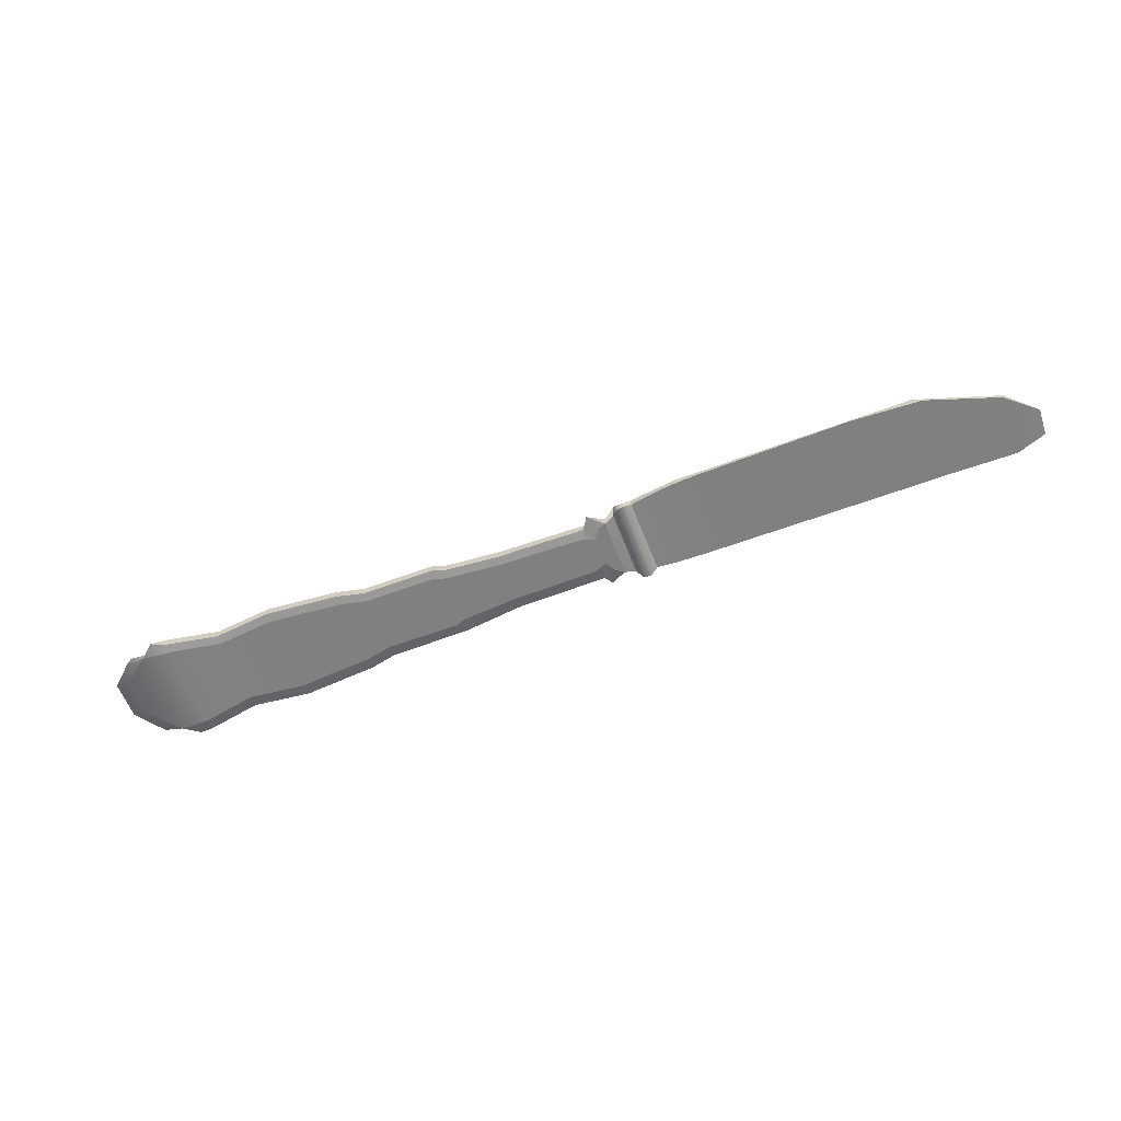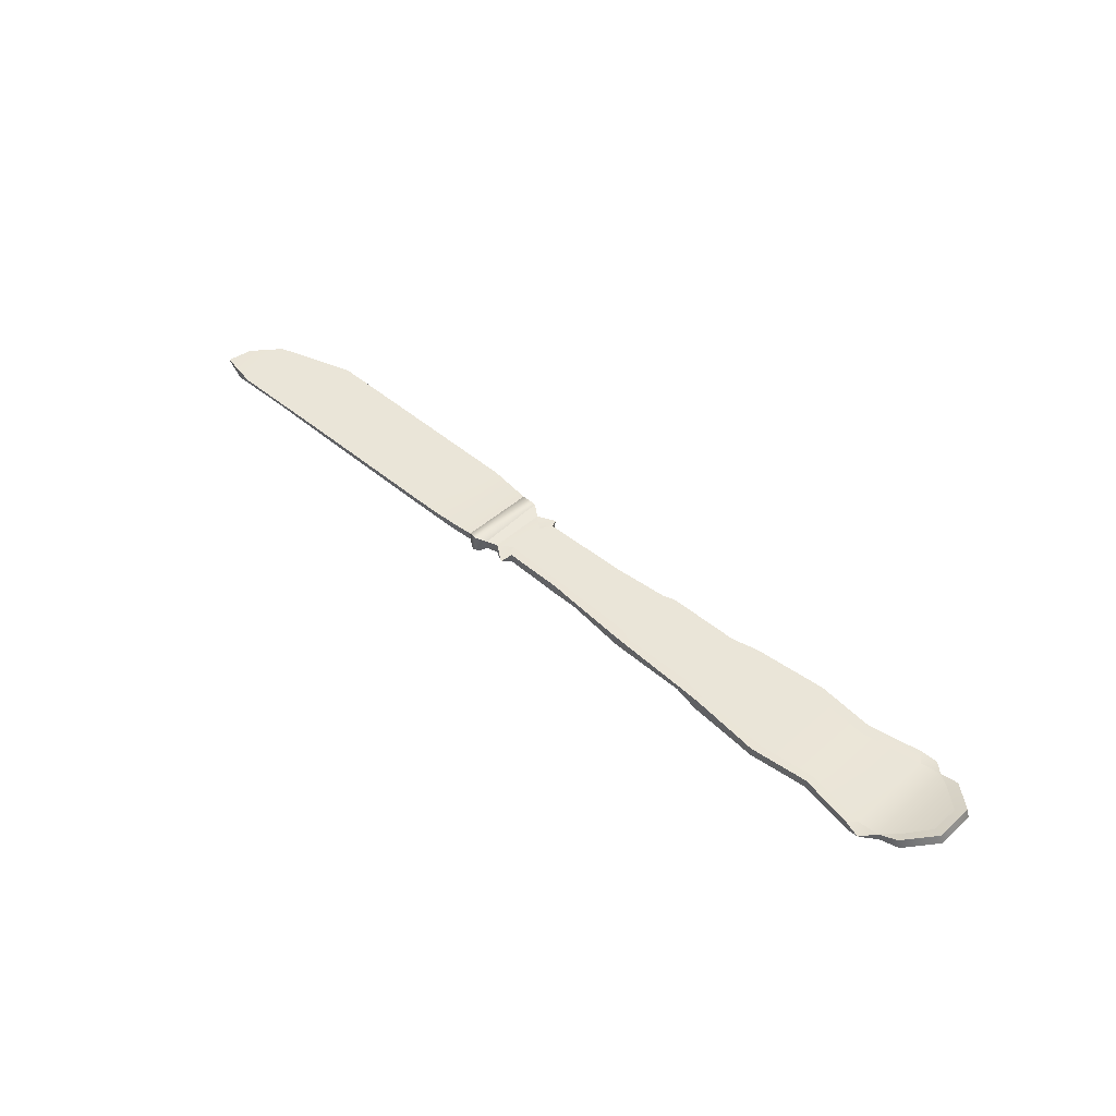
<metadata>
{"format":"obj","ext":"obj","renderer":"f3d","projection":"perspective","resolution":1024,"background":"white","views":[{"elev":-60.0,"azim":20.7,"up":"+Y"},{"elev":45.2,"azim":-135.6,"up":"+Y"}]}
</metadata>
<code>
g SM_Knife_LOD1
v 0.3214 0.004038 0.01365
v 0.3386 0.000971 -0.000964
v 0.3206 0.002329 0.01346
v 0.0668 0.005759 -0.0177
v 0.06915 0.003002 -0.02413
v 0.07154 0.004554 -0.01136
v 0.06631 0.005758 0.01778
v 0.07143 0.004421 0.0114
v 0.06972 0.00381 0.02373
v 0.0793 0.005394 -0.01752
v 0.07154 0.004554 -0.01136
v 0.06915 0.003002 -0.02413
v 0.07942 0.005662 0.01732
v 0.06972 0.00381 0.02373
v 0.07143 0.004421 0.0114
v -0.02601 0.000302 -0.02307
v -0.03044 0.000862 -0.01767
v -0.02374 0.001111 -0.01545
v 0.06286 0.000666 0.01176
v 0.06583 0.000667 0.01783
v 0.07021 0.000922 0.008837
v 0.06621 0.000485 -0.01774
v 0.06284 0.000946 -0.01184
v 0.07022 0.000837 -0.008815
v 0.07939 -0.000225 0.01773
v 0.074 0.000675 0.01515
v 0.06972 0.00381 0.02373
v 0.06915 0.003002 -0.02413
v 0.07402 0.000782 -0.01518
v 0.07923 -0.00036 -0.0178
v -0.2205 0.005761 0.02777
v -0.2323 0.009251 0.02668
v -0.2293 0.006929 0.0215
v -0.2323 0.009251 -0.02668
v -0.2208 0.005358 -0.02838
v -0.2293 0.006967 -0.02148
v -0.2218 0.001176 -0.02775
v -0.2339 0.004091 -0.02668
v -0.2305 0.003889 -0.02145
v -0.2339 0.004091 0.02668
v -0.2217 0.001676 0.02809
v -0.2305 0.003848 0.02144
v -0.2075 0.003297 0.02785
v -0.2032 0.005173 0.03351
v -0.213 0.002856 0.03546
v -0.2205 0.005761 0.02777
v -0.2075 0.003297 0.02785
v -0.213 0.002856 0.03546
v -0.2208 0.005358 -0.02838
v -0.213 0.002859 -0.03546
v -0.2075 0.003438 -0.02778
v -0.2032 0.005173 -0.03351
v -0.2075 0.003438 -0.02778
v -0.213 0.002859 -0.03546
v -0.2218 0.001176 -0.02775
v -0.2129 0.000601 -0.02766
v -0.213 0.002859 -0.03546
v -0.2129 0.000601 0.02761
v -0.2217 0.001676 0.02809
v -0.213 0.002856 0.03546
v 0.06631 0.005758 0.01778
v 0.06972 0.00381 0.02373
v 0.06583 0.000667 0.01783
v 0.07939 -0.000225 0.01773
v 0.07942 0.005662 0.01732
v 0.0868 0.007131 0.02288
v 0.08563 0.000405 0.02027
v 0.06915 0.003002 -0.02413
v 0.0668 0.005759 -0.0177
v 0.06621 0.000485 -0.01774
v 0.0793 0.005394 -0.01752
v 0.07923 -0.00036 -0.0178
v 0.0793 0.005394 -0.01752
v 0.08563 0.000405 -0.02027
v 0.08563 0.005802 -0.02027
v 0.3202 0.002268 -0.02445
v 0.3382 0.003973 -0.01907
v 0.3123 0.004019 -0.02396
v 0.2771 0.004056 -0.02377
v 0.3202 0.002268 -0.02445
v 0.2771 0.002152 -0.02377
v 0.2556 0.001855 -0.02377
v 0.2771 0.002152 -0.02377
v 0.2556 0.004353 -0.02377
v 0.2341 0.004494 -0.02377
v 0.2556 0.001855 -0.02377
v 0.2341 0.001714 -0.02377
v 0.2341 0.004494 -0.02377
v 0.1413 0.004755 -0.02377
v 0.1413 0.001453 -0.02377
v 0.1261 0.004948 -0.02362
v 0.1413 0.001453 -0.02377
v 0.1261 0.00126 -0.02362
v -0.03027 0.004359 -0.01774
v -0.02579 0.005679 -0.02259
v -0.02312 0.004318 -0.01463
v -0.09021 0.005593 -0.02595
v -0.03027 0.004359 -0.01774
v -0.07472 0.004322 -0.01774
v -0.09038 0.004342 -0.02123
v -0.09038 0.004342 -0.02123
v -0.1355 0.005802 -0.03118
v -0.1378 0.004309 -0.0249
v -0.1711 0.005802 -0.02737
v -0.1378 0.004309 -0.0249
v -0.1714 0.004258 -0.0213
v -0.213 0.002859 -0.03546
v -0.2208 0.005358 -0.02838
v -0.2218 0.001176 -0.02775
v -0.2043 -0.000133 -0.03356
v -0.2032 0.005173 -0.03351
v -0.2043 -0.000133 0.03356
v -0.213 0.002856 0.03546
v -0.2032 0.005173 0.03351
v -0.2205 0.005761 0.02777
v -0.2217 0.001676 0.02809
v 0.06284 0.000946 -0.01184
v 0.02998 0.000828 -0.01239
v 0.02999 0.001057 0.01245
v 0.06286 0.000666 0.01176
v 0.01247 0.000866 -0.01252
v 0.02999 0.001057 0.01245
v 0.02998 0.000828 -0.01239
v 0.01247 0.00099 0.01255
v -0.02374 0.001111 -0.01545
v 0.01247 0.00099 0.01255
v 0.01247 0.000866 -0.01252
v -0.02374 0.001017 0.01543
v -0.03044 0.000862 -0.01767
v -0.03044 0.001033 0.01771
v -0.02374 0.001111 -0.01545
v -0.0224 0.000405 0.0214
v 0.01275 0.005806 0.01862
v 0.01275 0.000405 0.01852
v -0.0224 0.005802 0.0214
v -0.02939 0.000405 0.02378
v -0.0224 0.005802 0.0214
v -0.0224 0.000405 0.0214
v -0.02939 0.005802 0.02378
v -0.07503 0.001196 -0.01776
v -0.03044 0.001033 0.01771
v -0.03044 0.000862 -0.01767
v -0.075 0.001027 0.01772
v -0.07503 0.001196 -0.01776
v -0.09049 0.000947 0.02121
v -0.075 0.001027 0.01772
v -0.09053 0.001079 -0.02123
v -0.09053 0.001079 -0.02123
v -0.1378 0.001178 0.02496
v -0.09049 0.000947 0.02121
v -0.1378 0.001034 -0.02492
v -0.1714 0.001158 -0.02128
v -0.1378 0.001178 0.02496
v -0.1378 0.001034 -0.02492
v -0.1714 0.001167 0.02128
v -0.2305 0.003848 0.02144
v -0.2305 0.003889 -0.02145
v -0.2438 0.00746 -0.009041
v -0.2438 0.006814 0.008914
v 0.07021 0.000922 0.008837
v 0.07022 0.000837 -0.008815
v 0.06284 0.000946 -0.01184
v 0.06286 0.000666 0.01176
v 0.074 0.000675 0.01515
v 0.07402 0.000782 -0.01518
v 0.07022 0.000837 -0.008815
v 0.07021 0.000922 0.008837
v 0.07939 -0.000225 0.01773
v 0.07923 -0.00036 -0.0178
v 0.07402 0.000782 -0.01518
v 0.074 0.000675 0.01515
v 0.09836 0.000769 -0.02223
v 0.09321 -0.001812 0.02543
v 0.09811 0.000497 0.02389
v 0.09317 -0.001992 -0.0251
v 0.08874 -0.001235 0.02435
v 0.08874 -0.001235 -0.02435
v 0.08563 0.000405 -0.02027
v 0.08563 0.000405 0.02027
v 0.08874 -0.001235 -0.02435
v 0.08874 -0.001235 0.02435
v 0.09317 -0.001992 -0.0251
v 0.09321 -0.001812 0.02543
v -0.0224 0.005802 0.0214
v -0.03028 0.004464 0.0177
v -0.02307 0.0044 0.01458
v -0.02939 0.005802 0.02378
v -0.0743 0.005802 0.02378
v -0.03028 0.004464 0.0177
v -0.07471 0.004281 0.01775
v -0.09038 0.004424 0.02121
v -0.09074 0.005802 0.02748
v -0.1355 0.005802 0.03118
v -0.09038 0.004424 0.02121
v -0.1378 0.004293 0.02491
v -0.1711 0.005802 0.02737
v -0.1378 0.004293 0.02491
v -0.1715 0.004263 0.0213
v -0.2424 0.01109 0.009079
v -0.2293 0.006929 0.0215
v -0.2323 0.009251 0.02668
v -0.2482 0.01413 0.01186
v -0.2422 0.0114 -0.009037
v -0.2482 0.01413 0.01186
v -0.2482 0.01413 -0.01186
v -0.2424 0.01109 0.009079
v -0.2422 0.0114 -0.009037
v -0.2323 0.009251 -0.02668
v -0.2293 0.006967 -0.02148
v -0.2482 0.01413 -0.01186
v 0.08563 0.005802 -0.02027
v 0.0868 0.007131 0.02288
v 0.07942 0.005662 0.01732
v 0.0793 0.005394 -0.01752
v 0.06286 0.000666 0.01176
v 0.02999 0.001057 0.01245
v 0.03 0.000405 0.01852
v 0.06583 0.000667 0.01783
v 0.03 0.000405 -0.01852
v 0.06284 0.000946 -0.01184
v 0.06621 0.000485 -0.01774
v 0.02998 0.000828 -0.01239
v 0.01275 0.000405 -0.01852
v 0.02998 0.000828 -0.01239
v 0.03 0.000405 -0.01852
v 0.01247 0.000866 -0.01252
v 0.02999 0.001057 0.01245
v 0.01247 0.00099 0.01255
v 0.01275 0.000405 0.01852
v 0.03 0.000405 0.01852
v -0.02601 0.000302 -0.02307
v 0.01247 0.000866 -0.01252
v 0.01275 0.000405 -0.01852
v -0.02374 0.001111 -0.01545
v 0.01247 0.00099 0.01255
v -0.02374 0.001017 0.01543
v -0.0224 0.000405 0.0214
v 0.01275 0.000405 0.01852
v -0.03044 0.001033 0.01771
v -0.0224 0.000405 0.0214
v -0.02374 0.001017 0.01543
v -0.02939 0.000405 0.02378
v -0.0743 0.000405 -0.02378
v -0.03044 0.000862 -0.01767
v -0.02601 0.000302 -0.02307
v -0.07503 0.001196 -0.01776
v -0.03044 0.001033 0.01771
v -0.075 0.001027 0.01772
v -0.0743 0.000405 0.02378
v -0.02939 0.000405 0.02378
v -0.0743 0.000405 -0.02378
v -0.09074 0.000405 -0.02748
v -0.09053 0.001079 -0.02123
v -0.07503 0.001196 -0.01776
v -0.09049 0.000947 0.02121
v -0.0743 0.000405 0.02378
v -0.075 0.001027 0.01772
v -0.09074 0.000405 0.02748
v -0.1355 0.000405 -0.03118
v -0.09053 0.001079 -0.02123
v -0.09074 0.000405 -0.02748
v -0.1378 0.001034 -0.02492
v -0.1711 0.000405 -0.02737
v -0.1378 0.001034 -0.02492
v -0.1355 0.000405 -0.03118
v -0.1714 0.001158 -0.02128
v -0.1378 0.001178 0.02496
v -0.1714 0.001167 0.02128
v -0.1711 0.000405 0.02737
v -0.1355 0.000405 0.03118
v -0.09049 0.000947 0.02121
v -0.09074 0.000405 0.02748
v -0.1378 0.001178 0.02496
v -0.2339 0.004091 -0.02668
v -0.2438 0.00746 -0.009041
v -0.2305 0.003889 -0.02145
v -0.2498 0.008975 -0.01186
v -0.2438 0.006814 0.008914
v -0.2438 0.00746 -0.009041
v -0.2498 0.008975 -0.01186
v -0.2498 0.008975 0.01186
v -0.2339 0.004091 0.02668
v -0.2438 0.006814 0.008914
v -0.2498 0.008975 0.01186
v -0.2305 0.003848 0.02144
v 0.06972 0.00381 0.02373
v 0.074 0.000675 0.01515
v 0.06583 0.000667 0.01783
v 0.07021 0.000922 0.008837
v 0.07402 0.000782 -0.01518
v 0.06621 0.000485 -0.01774
v 0.07022 0.000837 -0.008815
v 0.06915 0.003002 -0.02413
v 0.08563 0.000405 0.02027
v 0.08563 0.000405 -0.02027
v 0.07923 -0.00036 -0.0178
v 0.07939 -0.000225 0.01773
v 0.1414 0.001453 0.02845
v 0.2341 0.001714 -0.02377
v 0.1413 0.001453 -0.02377
v 0.234 0.001714 0.03021
v 0.2772 0.002124 0.02789
v 0.2341 0.001714 -0.02377
v 0.2556 0.001855 -0.02377
v 0.2771 0.002152 -0.02377
v 0.3202 0.002268 -0.02445
v 0.3206 0.002329 0.01346
v 0.3386 0.000971 -0.000964
v 0.3382 0.003973 -0.01907
v 0.111 0.000947 -0.02314
v 0.1112 0.000947 0.0261
v 0.1261 0.00126 -0.02362
v 0.1262 0.00126 0.02777
v 0.1261 0.00126 -0.02362
v 0.1262 0.00126 0.02777
v 0.1413 0.001453 -0.02377
v 0.1414 0.001453 0.02845
v 0.111 0.000947 -0.02314
v 0.09811 0.000497 0.02389
v 0.1112 0.000947 0.0261
v 0.09836 0.000769 -0.02223
v 0.09836 0.000769 -0.02223
v 0.111 0.005261 -0.02314
v 0.09824 0.005541 -0.02222
v 0.111 0.000947 -0.02314
v 0.1261 0.004948 -0.02362
v 0.111 0.005261 -0.02314
v 0.1261 0.00126 -0.02362
v -0.2129 0.000601 -0.02766
v -0.2129 0.000601 0.02761
v -0.2039 0.000371 -0.02733
v -0.2039 0.000222 0.02729
v -0.2217 0.001676 0.02809
v -0.2129 0.000601 -0.02766
v -0.2218 0.001176 -0.02775
v -0.2129 0.000601 0.02761
v -0.2039 0.000371 -0.02733
v -0.1714 0.001167 0.02128
v -0.1714 0.001158 -0.02128
v -0.2039 0.000222 0.02729
v -0.1711 0.000405 -0.02737
v -0.2032 0.005173 -0.03351
v -0.2043 -0.000133 -0.03356
v -0.1711 0.005802 -0.02737
v -0.1355 0.000405 -0.03118
v -0.1711 0.000405 -0.02737
v -0.1355 0.005802 -0.03118
v -0.09074 0.000405 -0.02748
v -0.09021 0.005593 -0.02595
v -0.0743 0.000405 -0.02378
v -0.09021 0.005593 -0.02595
v -0.02601 0.000302 -0.02307
v -0.02579 0.005679 -0.02259
v 0.01275 0.000405 -0.01852
v 0.02977 0.005829 -0.01807
v 0.03 0.000405 -0.01852
v 0.0668 0.005759 -0.0177
v 0.02977 0.005829 -0.01807
v 0.06621 0.000485 -0.01774
v -0.2032 0.005173 0.03351
v -0.1711 0.000405 0.02737
v -0.2043 -0.000133 0.03356
v -0.1711 0.005802 0.02737
v -0.1355 0.005802 0.03118
v -0.1711 0.000405 0.02737
v -0.1355 0.000405 0.03118
v -0.09074 0.005802 0.02748
v -0.09074 0.000405 0.02748
v -0.0743 0.005802 0.02378
v -0.0743 0.000405 0.02378
v -0.02939 0.005802 0.02378
v -0.02939 0.000405 0.02378
v -0.0743 0.005802 0.02378
v -0.2305 0.003889 -0.02145
v -0.2217 0.001676 0.02809
v -0.2218 0.001176 -0.02775
v -0.2305 0.003848 0.02144
v -0.2323 0.009251 -0.02668
v -0.2218 0.001176 -0.02775
v -0.2208 0.005358 -0.02838
v -0.2339 0.004091 -0.02668
v -0.2323 0.009251 0.02668
v -0.2217 0.001676 0.02809
v -0.2339 0.004091 0.02668
v -0.2205 0.005761 0.02777
v -0.2075 0.003297 0.02785
v -0.1715 0.004263 0.0213
v -0.1711 0.005802 0.02737
v -0.2032 0.005173 0.03351
v -0.1711 0.005802 -0.02737
v -0.2075 0.003438 -0.02778
v -0.2032 0.005173 -0.03351
v -0.1714 0.004258 -0.0213
v -0.2039 0.000371 -0.02733
v -0.1714 0.001158 -0.02128
v -0.1711 0.000405 -0.02737
v -0.2043 -0.000133 -0.03356
v -0.2039 0.000222 0.02729
v -0.1711 0.000405 0.02737
v -0.1714 0.001167 0.02128
v -0.2043 -0.000133 0.03356
v -0.213 0.002859 -0.03546
v -0.2129 0.000601 -0.02766
v -0.2043 -0.000133 -0.03356
v -0.2039 0.000371 -0.02733
v -0.2129 0.000601 0.02761
v -0.2043 -0.000133 0.03356
v -0.2039 0.000222 0.02729
v -0.213 0.002856 0.03546
v -0.1378 0.004309 -0.0249
v -0.1378 0.004293 0.02491
v -0.1715 0.004263 0.0213
v -0.1714 0.004258 -0.0213
v -0.2075 0.003297 0.02785
v -0.2075 0.003438 -0.02778
v -0.2208 0.005358 -0.02838
v -0.2205 0.005761 0.02777
v -0.2293 0.006929 0.0215
v -0.2293 0.006967 -0.02148
v -0.2424 0.01109 0.009079
v -0.2422 0.0114 -0.009037
v 0.098 0.005722 0.02394
v 0.09811 0.000497 0.02389
v 0.09321 -0.001812 0.02543
v 0.0868 0.007131 0.02288
v 0.08874 -0.001235 0.02435
v 0.08563 0.000405 0.02027
v 0.09824 0.005541 -0.02222
v 0.098 0.005722 0.02394
v 0.09112 0.008652 -0.02502
v 0.0868 0.007131 0.02288
v 0.08563 0.005802 -0.02027
v -0.0224 0.005802 0.0214
v -0.02307 0.0044 0.01458
v 0.01275 0.005806 0.01862
v 0.07143 0.004421 0.0114
v 0.06631 0.005758 0.01778
v -0.02312 0.004318 -0.01463
v -0.02579 0.005679 -0.02259
v 0.02977 0.005829 -0.01807
v 0.07154 0.004554 -0.01136
v 0.0668 0.005759 -0.0177
v 0.06583 0.000667 0.01783
v 0.01275 0.005806 0.01862
v 0.06631 0.005758 0.01778
v 0.03 0.000405 0.01852
v 0.01275 0.000405 0.01852
v -0.1378 0.004309 -0.0249
v -0.09038 0.004342 -0.02123
v -0.1378 0.004293 0.02491
v -0.09038 0.004424 0.02121
v -0.07472 0.004322 -0.01774
v -0.07471 0.004281 0.01775
v -0.03027 0.004359 -0.01774
v -0.03028 0.004464 0.0177
v -0.02312 0.004318 -0.01463
v -0.02307 0.0044 0.01458
v 0.07143 0.004421 0.0114
v 0.07154 0.004554 -0.01136
v 0.0793 0.005394 -0.01752
v 0.07942 0.005662 0.01732
v -0.2339 0.004091 0.02668
v -0.2482 0.01413 0.01186
v -0.2323 0.009251 0.02668
v -0.2498 0.008975 0.01186
v -0.2482 0.01413 -0.01186
v -0.2498 0.008975 -0.01186
v -0.2339 0.004091 -0.02668
v -0.2323 0.009251 -0.02668
v 0.2772 0.002124 0.02789
v 0.3214 0.004038 0.01365
v 0.3206 0.002329 0.01346
v 0.2714 0.00427 0.02953
v 0.234 0.001714 0.03021
v 0.2714 0.00427 0.02953
v 0.1414 0.001453 0.02845
v 0.127 0.004828 0.02806
v 0.1262 0.00126 0.02777
v 0.1112 0.000947 0.0261
v 0.098 0.005722 0.02394
v 0.09811 0.000497 0.02389
v 0.111 0.005261 -0.02314
v 0.098 0.005722 0.02394
v 0.09824 0.005541 -0.02222
v 0.127 0.004828 0.02806
v 0.1261 0.004948 -0.02362
v 0.1413 0.004755 -0.02377
v 0.2341 0.004494 -0.02377
v 0.2714 0.00427 0.02953
v 0.2556 0.004353 -0.02377
v 0.2771 0.004056 -0.02377
v 0.3214 0.004038 0.01365
v 0.3123 0.004019 -0.02396
v 0.3382 0.003973 -0.01907
v 0.3386 0.000971 -0.000964
v 0.09836 0.000769 -0.02223
v 0.09824 0.005541 -0.02222
v 0.09112 0.008652 -0.02502
v 0.09317 -0.001992 -0.0251
v 0.08874 -0.001235 -0.02435
v 0.08563 0.000405 -0.02027
v 0.08563 0.005802 -0.02027
f 3 2 1
f 6 5 4
f 9 8 7
f 12 11 10
f 15 14 13
f 18 17 16
f 21 20 19
f 24 23 22
f 27 26 25
f 30 29 28
f 33 32 31
f 36 35 34
f 39 38 37
f 42 41 40
f 45 44 43
f 48 47 46
f 51 50 49
f 54 53 52
f 57 56 55
f 60 59 58
f 63 62 61
f 65 62 64
f 66 65 64
f 66 64 67
f 70 69 68
f 72 68 71
f 74 72 73
f 74 73 75
f 78 77 76
f 80 79 78
f 79 80 81
f 83 82 79
f 82 84 79
f 84 86 85
f 87 85 86
f 87 89 88
f 89 87 90
f 89 92 91
f 93 91 92
f 96 95 94
f 98 95 97
f 99 98 97
f 99 97 100
f 97 102 101
f 103 101 102
f 105 102 104
f 106 105 104
f 109 108 107
f 111 110 107
f 114 113 112
f 116 113 115
f 119 118 117
f 120 119 117
f 123 122 121
f 124 121 122
f 127 126 125
f 128 125 126
f 128 130 129
f 131 128 129
f 134 133 132
f 135 132 133
f 138 137 136
f 139 136 137
f 142 141 140
f 143 140 141
f 146 145 144
f 147 144 145
f 150 149 148
f 151 148 149
f 154 153 152
f 155 152 153
f 158 157 156
f 159 158 156
f 162 161 160
f 160 163 162
f 166 165 164
f 167 166 164
f 170 169 168
f 168 171 170
f 174 173 172
f 175 172 173
f 178 177 176
f 179 178 176
f 182 181 180
f 183 181 182
f 186 185 184
f 187 184 185
f 187 189 188
f 190 188 189
f 188 190 191
f 192 188 191
f 194 193 192
f 193 194 195
f 193 197 196
f 198 196 197
f 201 200 199
f 199 202 201
f 205 204 203
f 206 203 204
f 209 208 207
f 210 207 208
f 213 212 211
f 214 213 211
f 217 216 215
f 218 217 215
f 221 220 219
f 222 219 220
f 225 224 223
f 226 223 224
f 229 228 227
f 230 229 227
f 233 232 231
f 234 231 232
f 237 236 235
f 238 237 235
f 241 240 239
f 242 239 240
f 245 244 243
f 246 243 244
f 249 248 247
f 250 249 247
f 253 252 251
f 254 253 251
f 257 256 255
f 258 255 256
f 261 260 259
f 262 259 260
f 265 264 263
f 266 263 264
f 269 268 267
f 267 270 269
f 272 270 271
f 273 271 270
f 276 275 274
f 277 274 275
f 280 279 278
f 278 281 280
f 284 283 282
f 285 282 283
f 288 287 286
f 289 287 288
f 292 291 290
f 293 290 291
f 296 295 294
f 297 296 294
f 300 299 298
f 301 298 299
f 301 303 302
f 304 302 303
f 305 302 304
f 305 306 302
f 302 306 307
f 308 307 306
f 306 309 308
f 312 311 310
f 313 311 312
f 316 315 314
f 317 315 316
f 320 319 318
f 321 318 319
f 324 323 322
f 325 322 323
f 325 327 326
f 328 325 326
f 331 330 329
f 332 330 331
f 335 334 333
f 336 333 334
f 339 338 337
f 340 337 338
f 343 342 341
f 344 341 342
f 346 344 345
f 347 345 344
f 345 347 348
f 349 348 347
f 348 351 350
f 350 351 352
f 353 352 351
f 352 353 354
f 355 354 353
f 354 355 356
f 356 358 357
f 359 356 357
f 362 361 360
f 363 360 361
f 363 365 364
f 366 364 365
f 364 366 367
f 368 367 366
f 367 368 369
f 370 369 368
f 372 371 370
f 373 370 371
f 376 375 374
f 377 374 375
f 380 379 378
f 381 378 379
f 384 383 382
f 385 382 383
f 388 387 386
f 389 388 386
f 392 391 390
f 393 390 391
f 396 395 394
f 394 397 396
f 400 399 398
f 401 398 399
f 404 403 402
f 405 403 404
f 408 407 406
f 409 406 407
f 412 411 410
f 412 410 413
f 414 412 413
f 414 413 415
f 416 414 415
f 417 414 416
f 418 417 416
f 416 419 418
f 420 418 419
f 421 420 419
f 424 423 422
f 425 424 422
f 426 424 425
f 426 425 427
f 430 429 428
f 431 429 430
f 432 431 430
f 435 434 433
f 434 435 436
f 437 436 435
f 440 439 438
f 438 441 440
f 442 440 441
f 445 444 443
f 444 446 443
f 446 444 447
f 450 449 448
f 450 451 449
f 452 449 451
f 451 453 452
f 453 454 452
f 453 455 454
f 456 454 455
f 457 456 455
f 457 458 456
f 459 456 458
f 459 458 460
f 461 460 458
f 464 463 462
f 465 462 463
f 463 466 465
f 467 465 466
f 467 466 468
f 469 468 466
f 472 471 470
f 471 473 470
f 475 474 470
f 475 476 474
f 476 475 477
f 477 478 476
f 478 477 479
f 477 480 479
f 481 479 480
f 484 483 482
f 485 482 483
f 482 485 486
f 486 485 487
f 487 485 488
f 489 488 485
f 488 489 490
f 490 489 491
f 489 492 491
f 493 491 492
f 494 493 492
f 492 495 494
f 498 497 496
f 496 499 498
f 500 498 499
f 500 501 498
f 502 498 501

</code>
